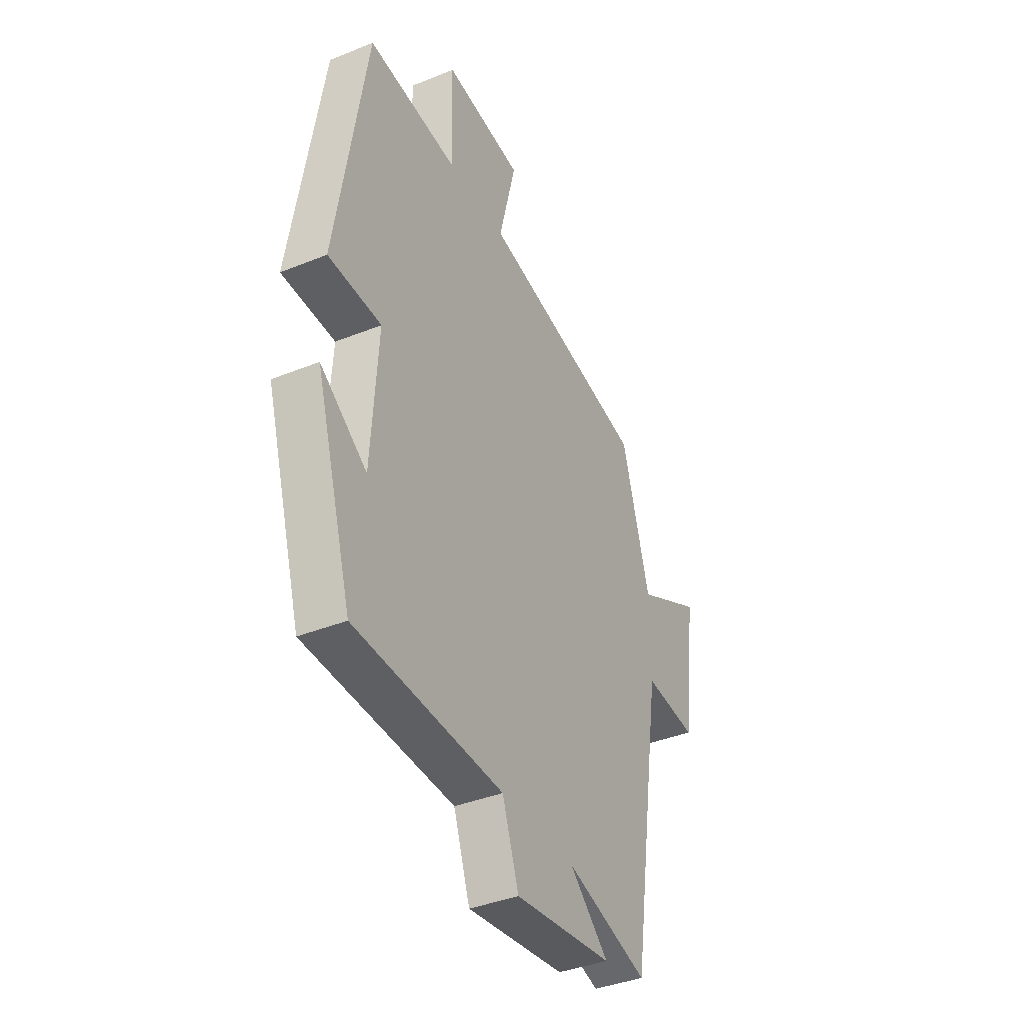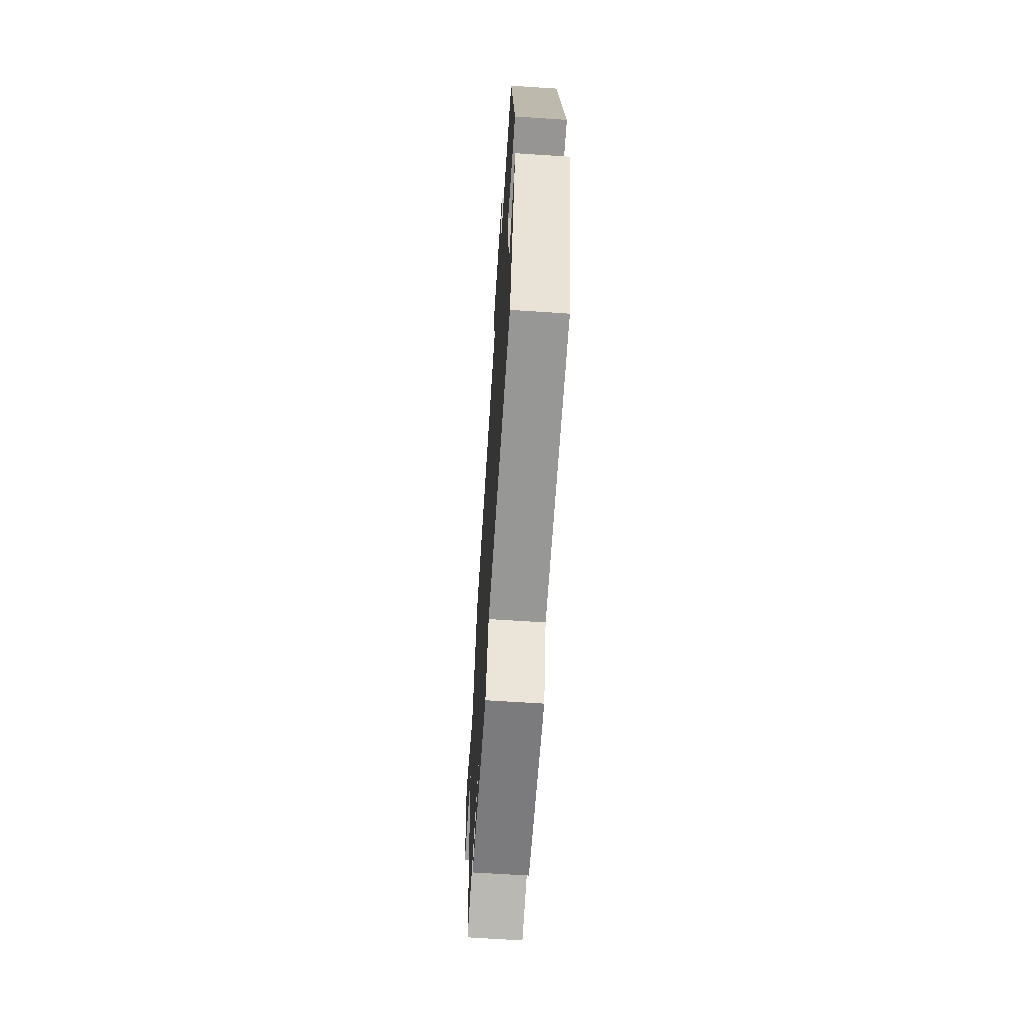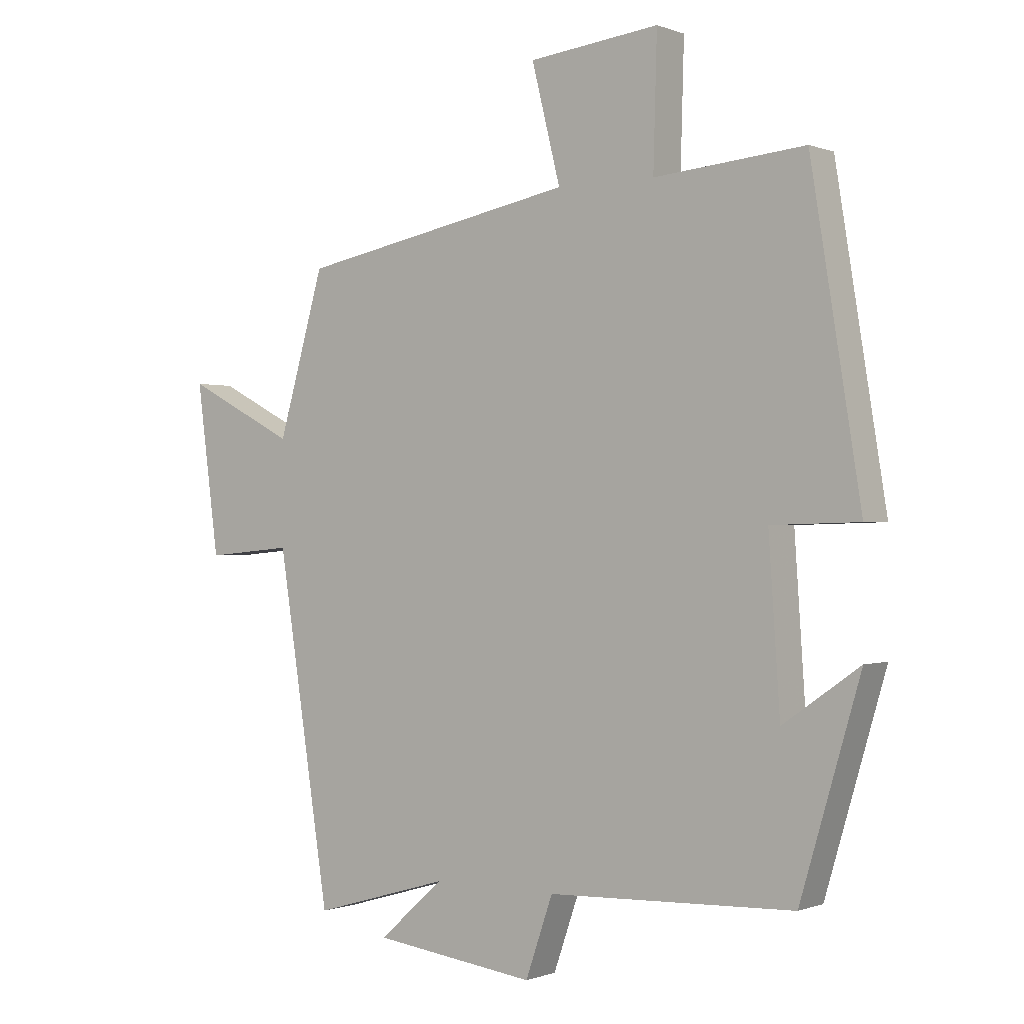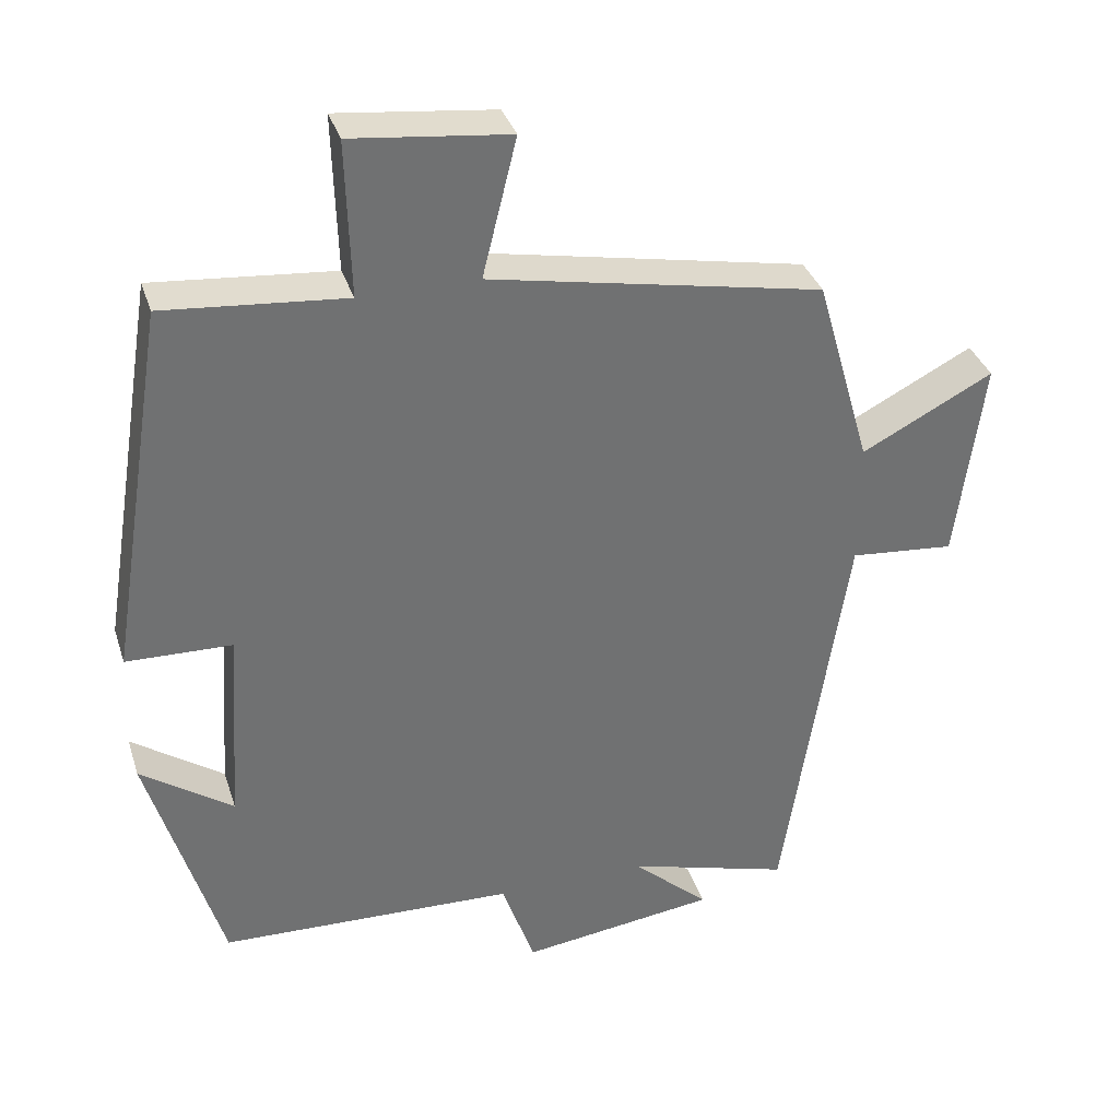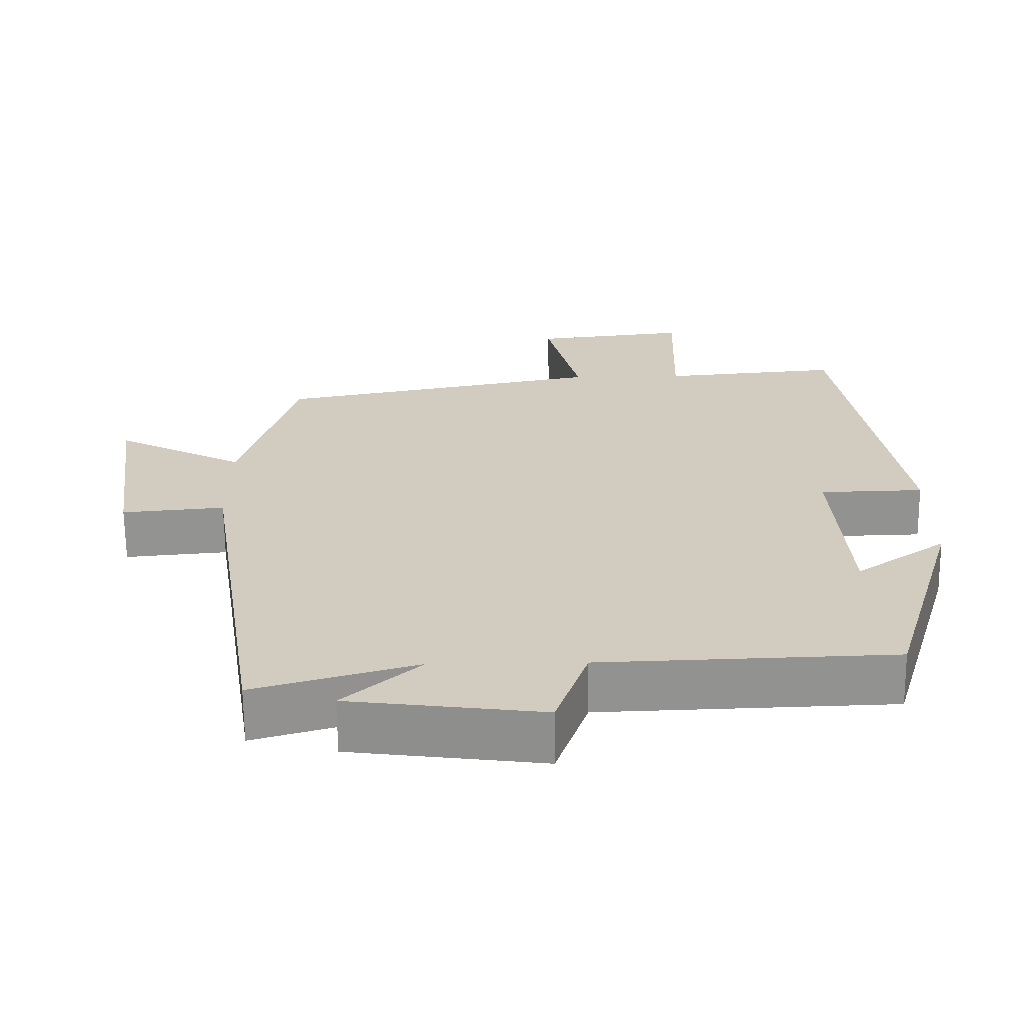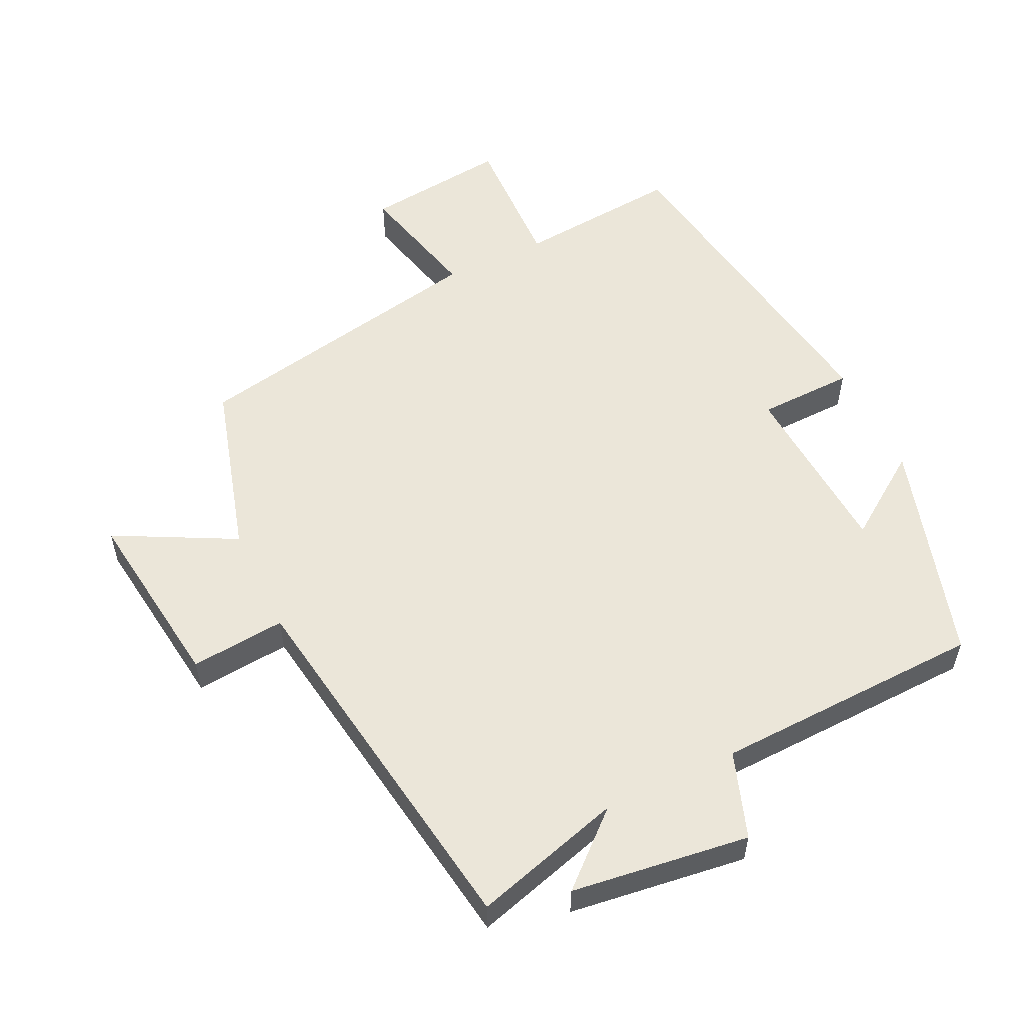
<metadata>
{"format":"obj","ext":"obj","renderer":"f3d","projection":"perspective","resolution":1024,"background":"white","views":[{"elev":-38.8,"azim":-63.1,"up":"+Z"},{"elev":-66.0,"azim":-93.8,"up":"+Z"},{"elev":-0.3,"azim":-143.9,"up":"+Z"},{"elev":35.1,"azim":-16.9,"up":"+Z"},{"elev":-66.1,"azim":-179.4,"up":"+Z"},{"elev":55.5,"azim":154.5,"up":"+Y"}]}
</metadata>
<code>
v -0.403 0.07 -0.486
v -0.5 0.07 -0.158
v -0.377 0.07 -0.244
v -0.359 0.07 0.022
v -0.5 0.07 0.026
v -0.42 0.07 0.522
v -0.178 0.07 0.5
v -0.184 0.07 0.709
v 0.026 0.07 0.685
v -0.02 0.07 0.5
v 0.426 0.07 0.413
v 0.5 0.07 0.155
v 0.676 0.07 0.246
v 0.64 0.07 -0.026
v 0.5 0.07 -0.013
v 0.415 0.07 -0.564
v 0.195 0.07 -0.5
v 0.299 0.07 -0.593
v 0.037 0.07 -0.627
v -0.007 0.07 -0.5
v -0.403 0 -0.486
v -0.5 0 -0.158
v -0.377 0 -0.244
v -0.359 0 0.022
v -0.5 0 0.026
v -0.42 0 0.522
v -0.178 0 0.5
v -0.184 0 0.709
v 0.026 0 0.685
v -0.02 0 0.5
v 0.426 0 0.413
v 0.5 0 0.155
v 0.676 0 0.246
v 0.64 0 -0.026
v 0.5 0 -0.013
v 0.415 0 -0.564
v 0.195 0 -0.5
v 0.299 0 -0.593
v 0.037 0 -0.627
v -0.007 0 -0.5
f 17 18 19 20
f 17 20 1
f 15 16 17
f 15 17 1
f 12 13 14 15
f 10 11 12 15
f 10 15 1
f 7 8 9 10
f 7 10 1
f 4 5 6 7
f 3 4 7
f 3 7 1
f 1 2 3
f 40 39 38 37
f 21 40 37
f 37 36 35
f 21 37 35
f 35 34 33 32
f 35 32 31 30
f 21 35 30
f 30 29 28 27
f 21 30 27
f 27 26 25 24
f 27 24 23
f 21 27 23
f 23 22 21
f 1 21 22 2
f 2 22 23 3
f 3 23 24 4
f 4 24 25 5
f 5 25 26 6
f 6 26 27 7
f 7 27 28 8
f 8 28 29 9
f 9 29 30 10
f 10 30 31 11
f 11 31 32 12
f 12 32 33 13
f 13 33 34 14
f 14 34 35 15
f 15 35 36 16
f 16 36 37 17
f 17 37 38 18
f 18 38 39 19
f 19 39 40 20
f 20 40 21 1

</code>
